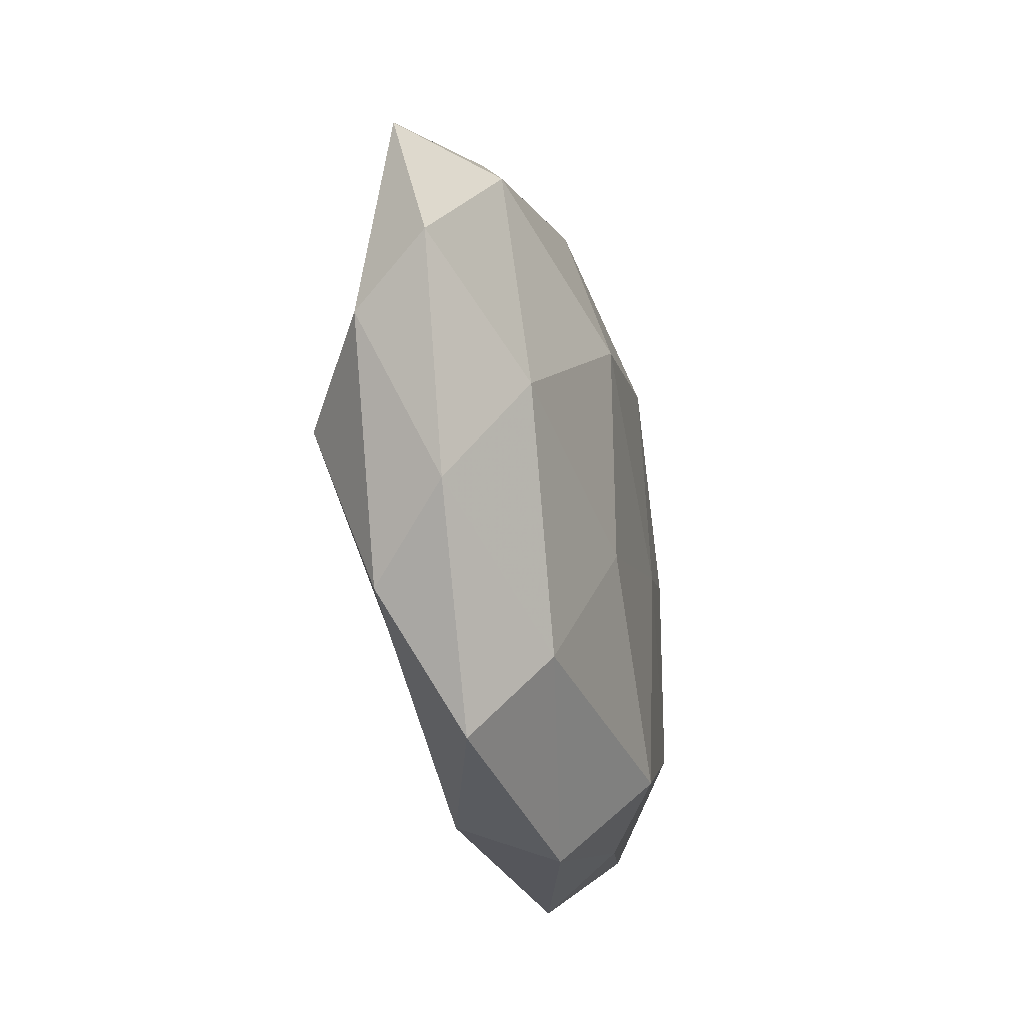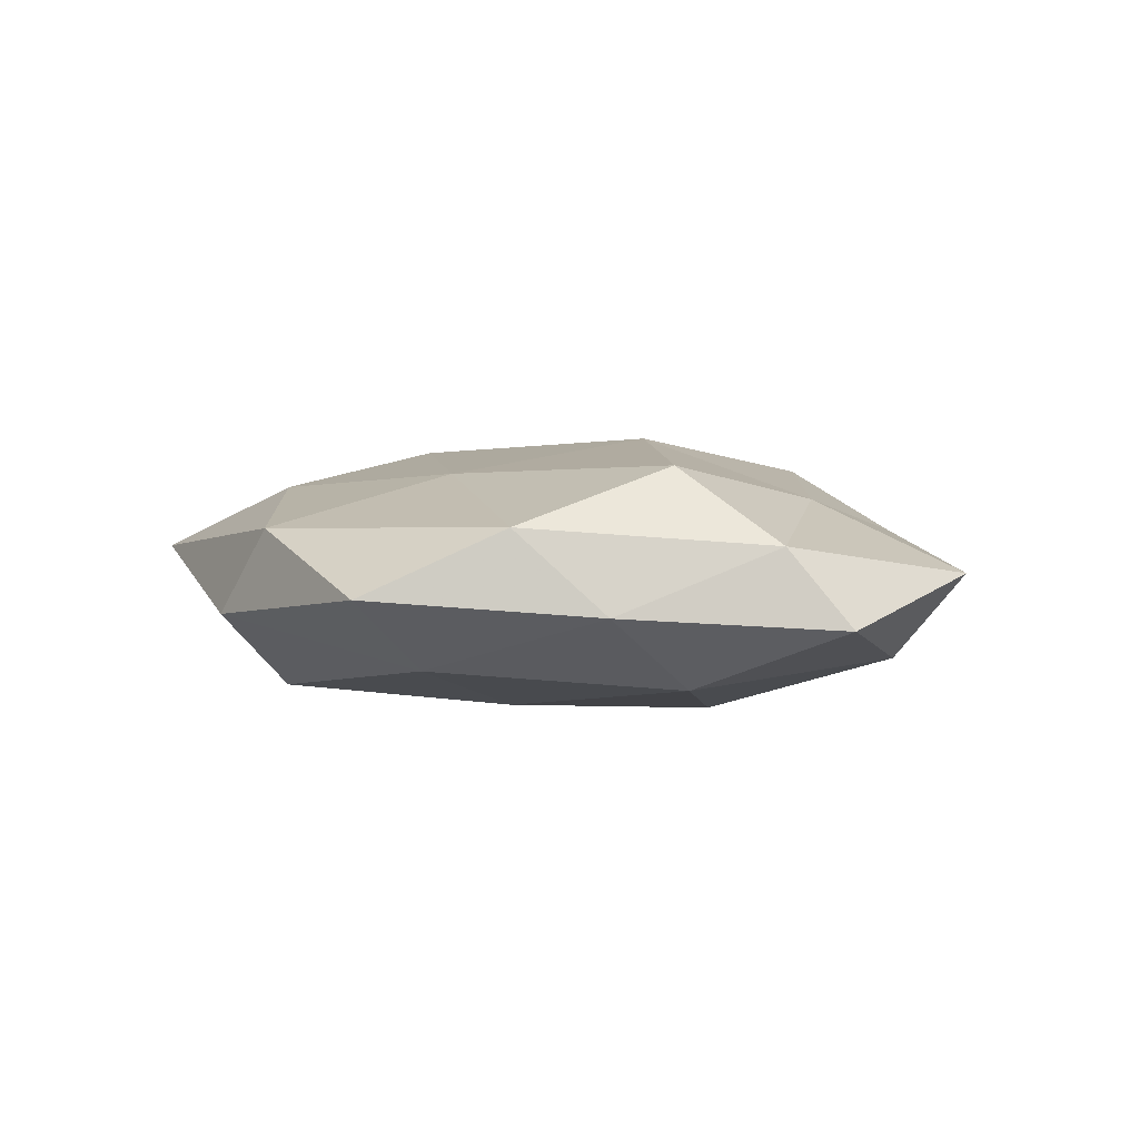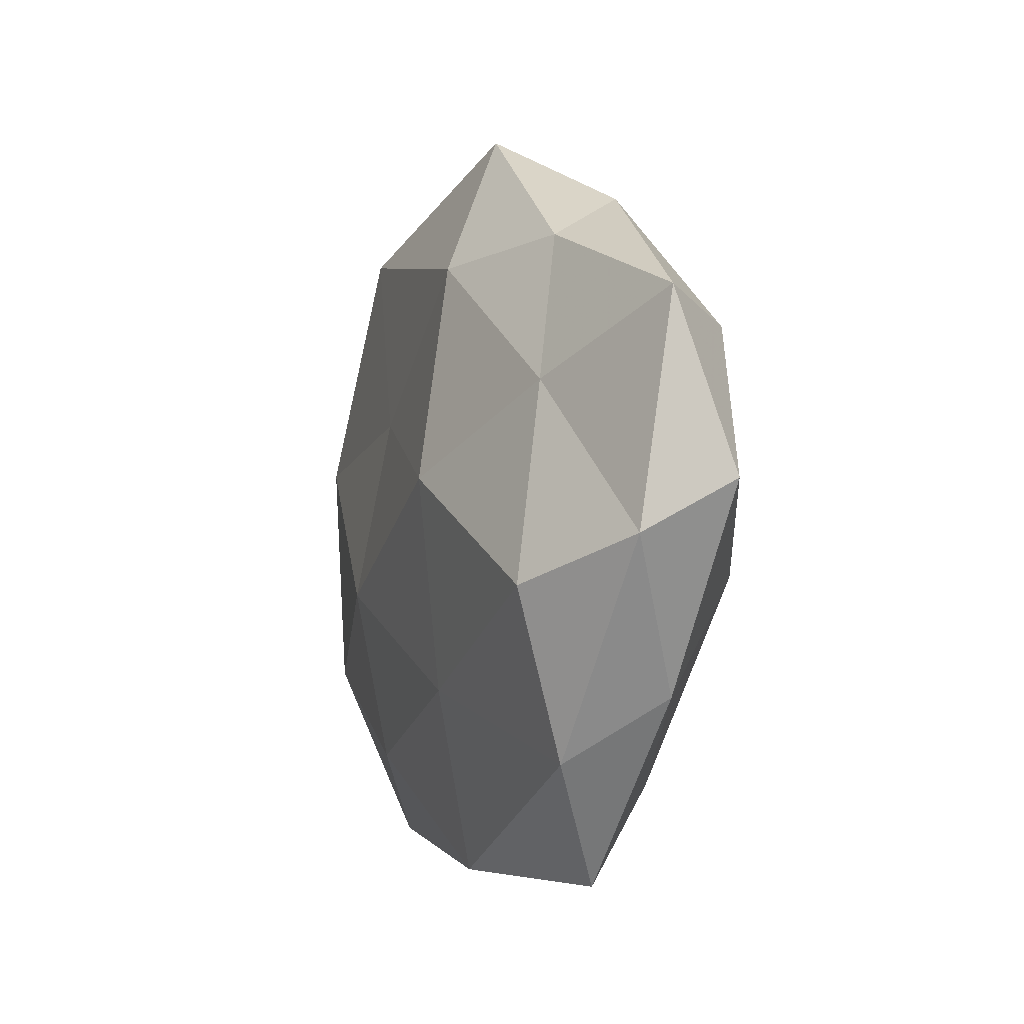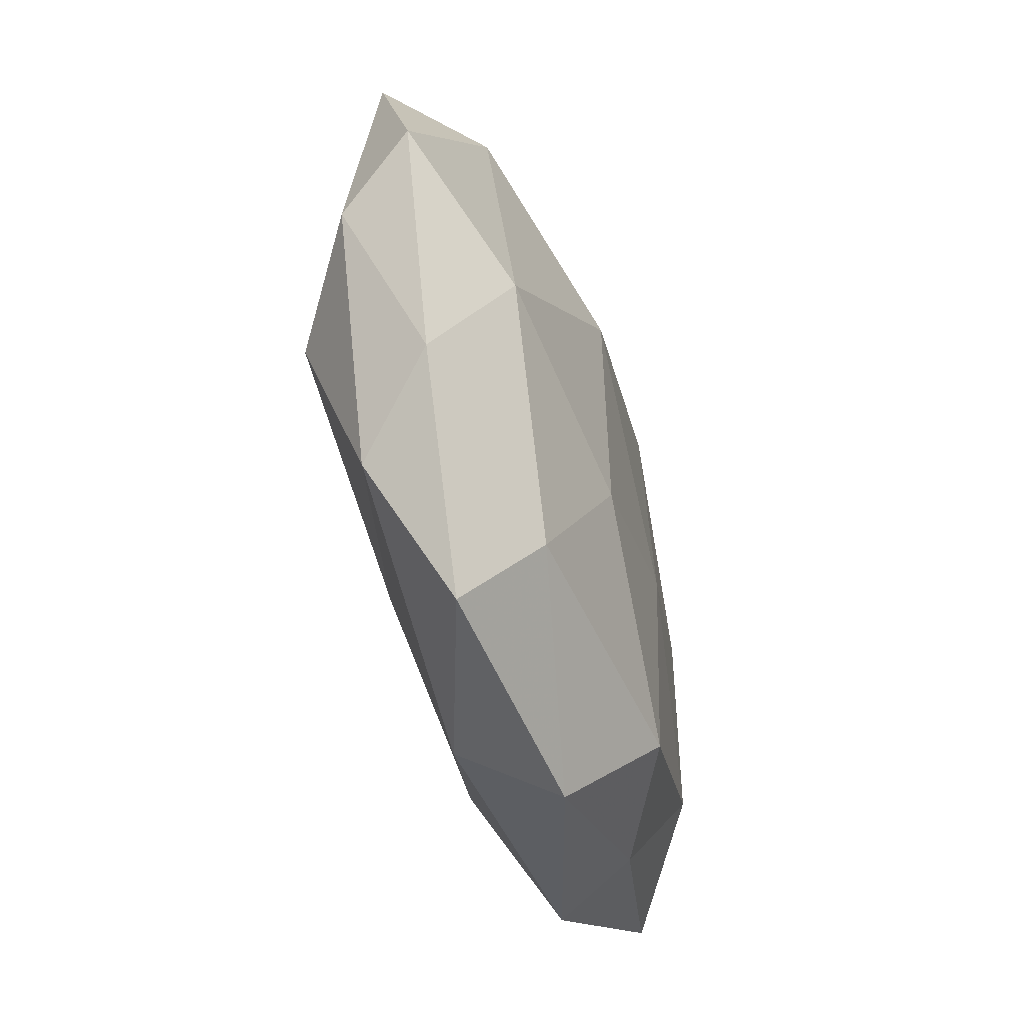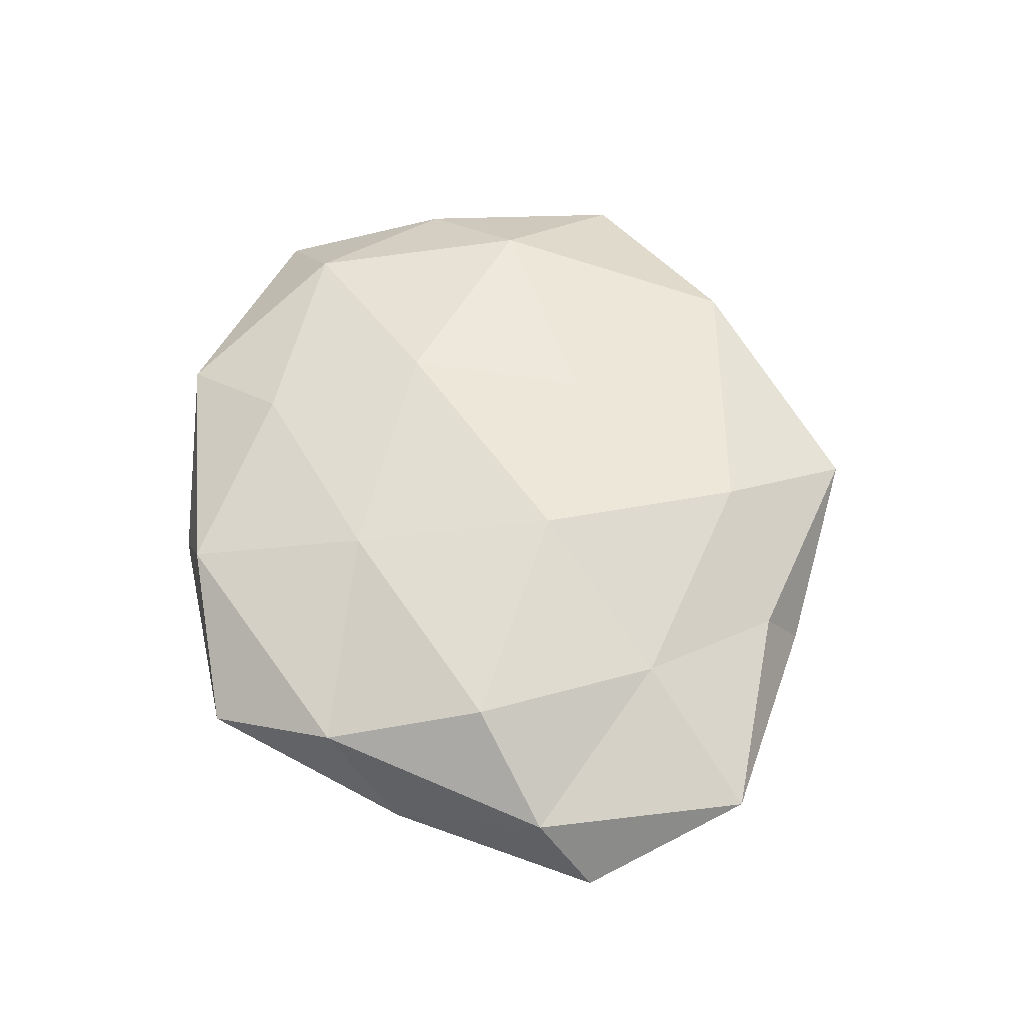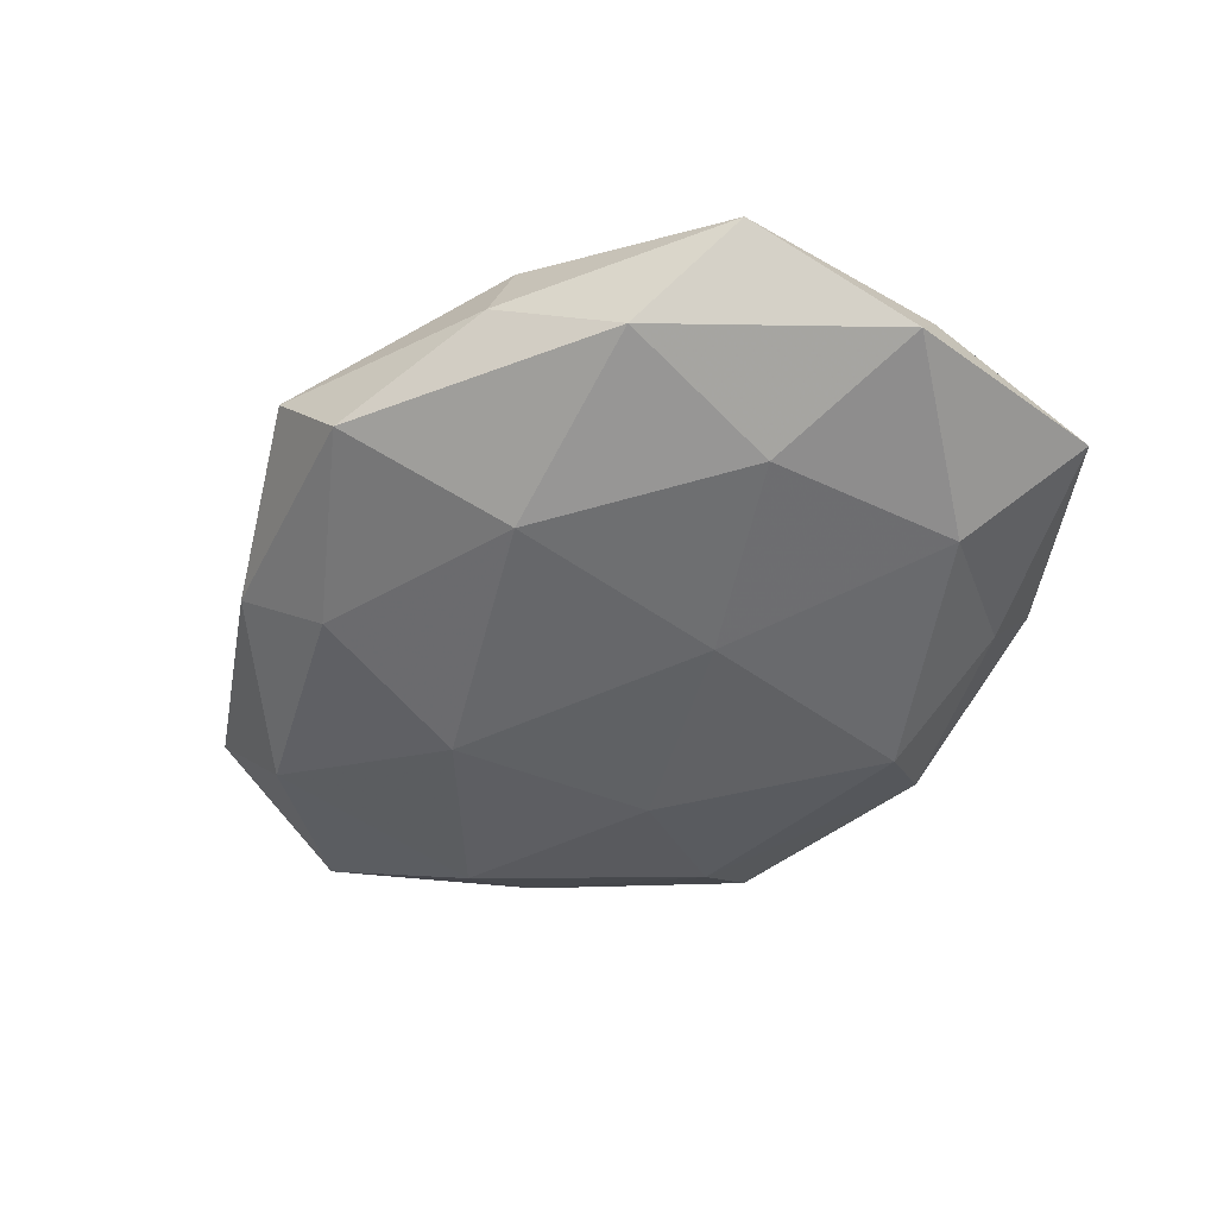
<metadata>
{"format":"obj","ext":"obj","renderer":"f3d","projection":"perspective","resolution":1024,"background":"white","views":[{"elev":-35.0,"azim":104.0,"up":"+Y"},{"elev":3.1,"azim":54.6,"up":"+Z"},{"elev":-5.7,"azim":69.0,"up":"+Y"},{"elev":-53.2,"azim":106.5,"up":"+Y"},{"elev":57.6,"azim":78.0,"up":"+Z"},{"elev":-48.7,"azim":-132.2,"up":"+Z"}]}
</metadata>
<code>
v 0.04068 -0.009522 -0.01144
v 0.05338 -0.00601 0.005549
v -0.04253 -0.01859 0.009552
v 0.006994 0.04841 0.004689
v -0.0168 -0.03027 0.01136
v 0.01485 0.003488 0.01763
v -0.00515 -0.046 -0.003773
v 0.05855 -0.0002235 -0.003857
v -0.0125 -0.0329 -0.01384
v -0.05234 0.000372 0.004232
v 0.01291 -0.01554 -0.01524
v -0.03473 0.03155 -0.007031
v 0.01877 0.03117 -0.0109
v 0.0258 -0.04545 -0.0004052
v -0.03027 -0.04055 0.003578
v -0.009443 0.01325 0.01349
v 0.009914 -0.02215 0.01329
v -0.03997 -0.01485 -0.011
v -0.01189 -0.002974 -0.01519
v -0.002067 0.04625 -0.006434
v -0.01653 -0.008926 0.01576
v 0.02881 0.03678 -0.00255
v 0.02149 -0.03376 -0.009336
v 0.05406 0.0214 0.00171
v 0.04433 -0.02352 -0.002272
v -0.04837 0.02673 0.003326
v 0.003522 -0.04444 0.006909
v 0.01991 0.01005 -0.01667
v -0.03439 0.01012 -0.01236
v -0.05488 -0.02218 -0.001055
v -0.02151 0.04066 0.001037
v 0.04439 0.0189 -0.008902
v 0.03588 -0.03102 0.007663
v 0.03607 0.01303 0.0102
v 0.03976 -0.01103 0.01445
v -0.02193 0.0372 0.01099
v -0.05488 0.006538 -0.005135
v -0.03005 -0.03302 -0.005465
v -0.03905 0.009676 0.01213
v 0.01286 0.03012 0.01328
v -0.009808 0.02585 -0.01463
v 0.03004 0.03152 0.005886
f 3 15 5
f 9 19 11
f 18 19 9
f 3 5 21
f 16 21 6
f 21 5 17
f 21 17 6
f 22 20 4
f 22 13 20
f 23 7 9
f 1 23 11
f 11 23 9
f 23 14 7
f 8 24 2
f 8 25 1
f 8 2 25
f 25 23 1
f 25 14 23
f 27 7 14
f 5 15 27
f 15 7 27
f 27 17 5
f 1 11 28
f 28 11 19
f 18 29 19
f 10 30 3
f 30 15 3
f 4 20 31
f 12 31 20
f 26 31 12
f 8 1 32
f 32 13 22
f 8 32 24
f 32 22 24
f 1 28 32
f 32 28 13
f 2 33 25
f 25 33 14
f 14 33 27
f 33 17 27
f 24 34 2
f 6 17 35
f 2 35 33
f 33 35 17
f 2 34 35
f 35 34 6
f 31 36 4
f 26 36 31
f 10 26 37
f 26 12 37
f 37 12 29
f 37 29 18
f 10 37 30
f 37 18 30
f 9 7 38
f 15 38 7
f 38 18 9
f 30 38 15
f 30 18 38
f 10 3 39
f 3 21 39
f 39 21 16
f 10 39 26
f 39 16 36
f 39 36 26
f 6 40 16
f 34 40 6
f 36 40 4
f 36 16 40
f 12 20 41
f 41 20 13
f 13 28 41
f 28 19 41
f 29 12 41
f 41 19 29
f 42 22 4
f 24 22 42
f 24 42 34
f 4 40 42
f 34 42 40

</code>
